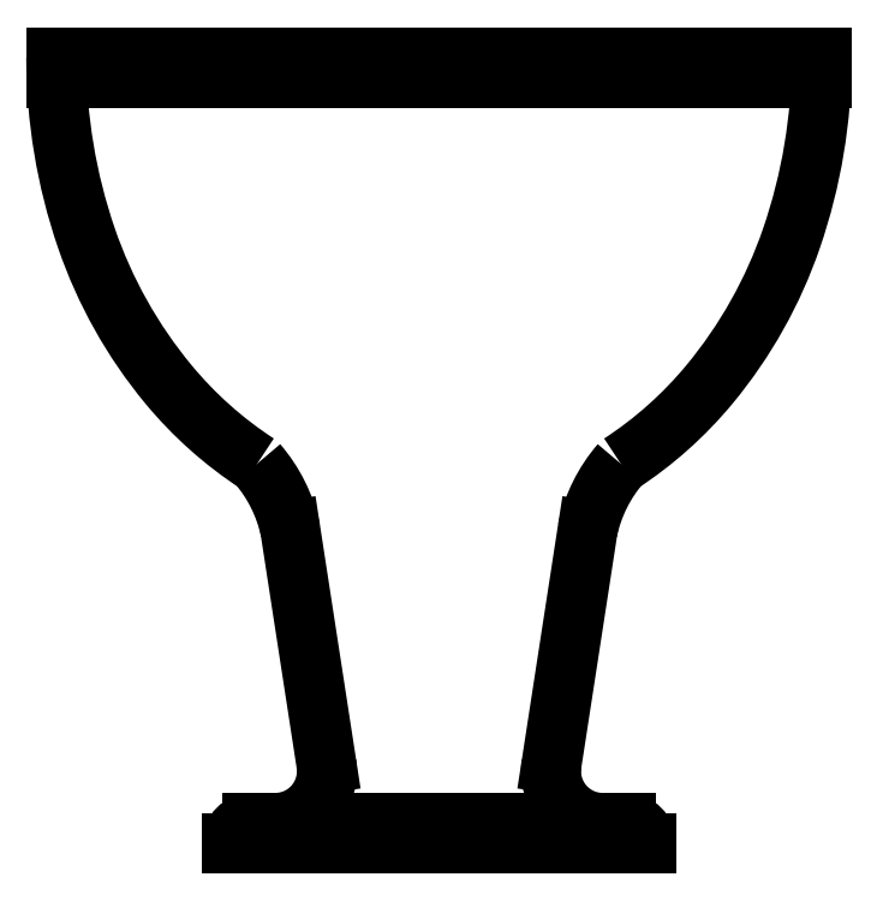
<metadata>
{"format":"dxf","ext":"dxf","renderer":"ezdxf+matplotlib","layout":"modelspace","background":"white","min_lineweight":24,"dpi":150}
</metadata>
<code>
0
SECTION
2
ENTITIES
0
POLYLINE
8
0
66
     1
10
0
20
0
30
0
0
VERTEX
8
0
10
2470
20
6931
30
0
42
0.08276
0
VERTEX
8
0
10
2470
20
6931
30
0
42
0.09053
0
VERTEX
8
0
10
2470
20
6931
30
0
42
0.07559
0
VERTEX
8
0
10
2470
20
6931
30
0
42
0.01986
0
SEQEND
8
0
0
ARC
8
0
10
2470
20
6931
30
0
40
0.07195
50
11.86
51
40.87
0
POLYLINE
8
0
66
     1
10
0
20
0
30
0
0
VERTEX
8
0
10
2471
20
6931
30
0
42
0.07559
0
VERTEX
8
0
10
2471
20
6931
30
0
42
0.09053
0
VERTEX
8
0
10
2471
20
6931
30
0
42
0.08276
0
VERTEX
8
0
10
2471
20
6931
30
0
42
0.01932
0
SEQEND
8
0
0
ARC
8
0
10
2471
20
6931
30
0
40
0.07195
50
139.1
51
168.1
0
LINE
8
0
10
2470
20
6931
30
0
11
2471
21
6931
31
0
0
ARC
8
0
10
2470
20
6931
30
0
40
0.025
50
270
51
8.765
0
ARC
8
0
10
2471
20
6931
30
0
40
0.025
50
171.2
51
270
0
ARC
8
0
10
2470
20
6931
30
0
40
0.0099
50
90
51
180
0
ARC
8
0
10
2471
20
6931
30
0
40
0.0099
50
0
51
90
0
LINE
8
0
10
2471
20
6931
30
0
11
2471
21
6931
31
0
0
LINE
8
0
10
2470
20
6931
30
0
11
2470
21
6931
31
0
0
LINE
8
0
10
2471
20
6931
30
0
11
2470
21
6931
31
0
0
LINE
8
0
10
2470
20
6931
30
0
11
2470
21
6931
31
0
0
LINE
8
0
10
2471
20
6931
30
0
11
2471
21
6931
31
0
0
LINE
8
0
10
2471
20
6931
30
0
11
2470
21
6931
31
0
0
LINE
8
0
10
2471
20
6931
30
0
11
2470
21
6931
31
0
0
ENDSEC
0
EOF

</code>
